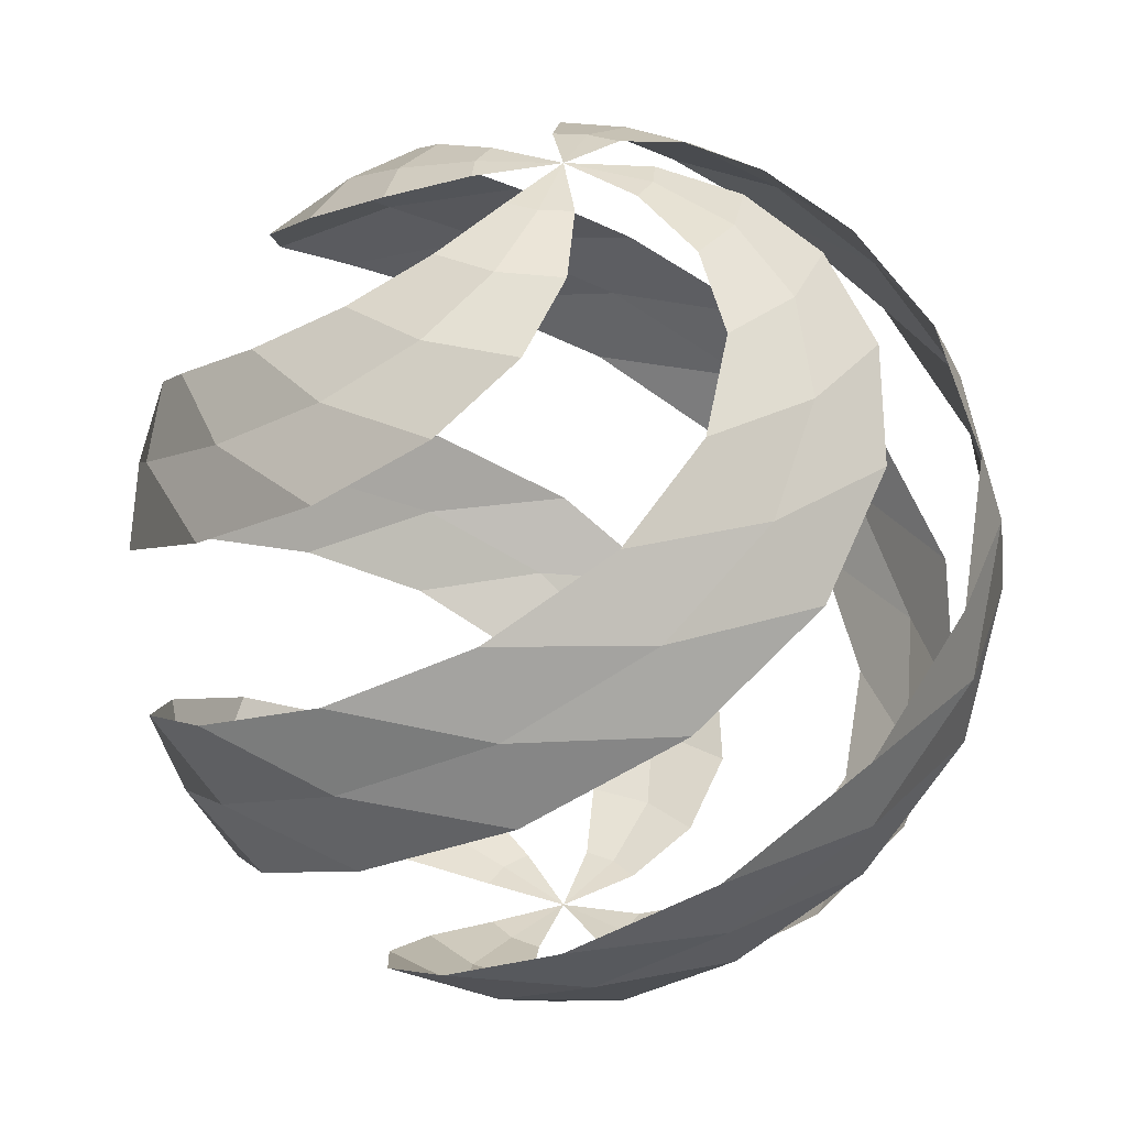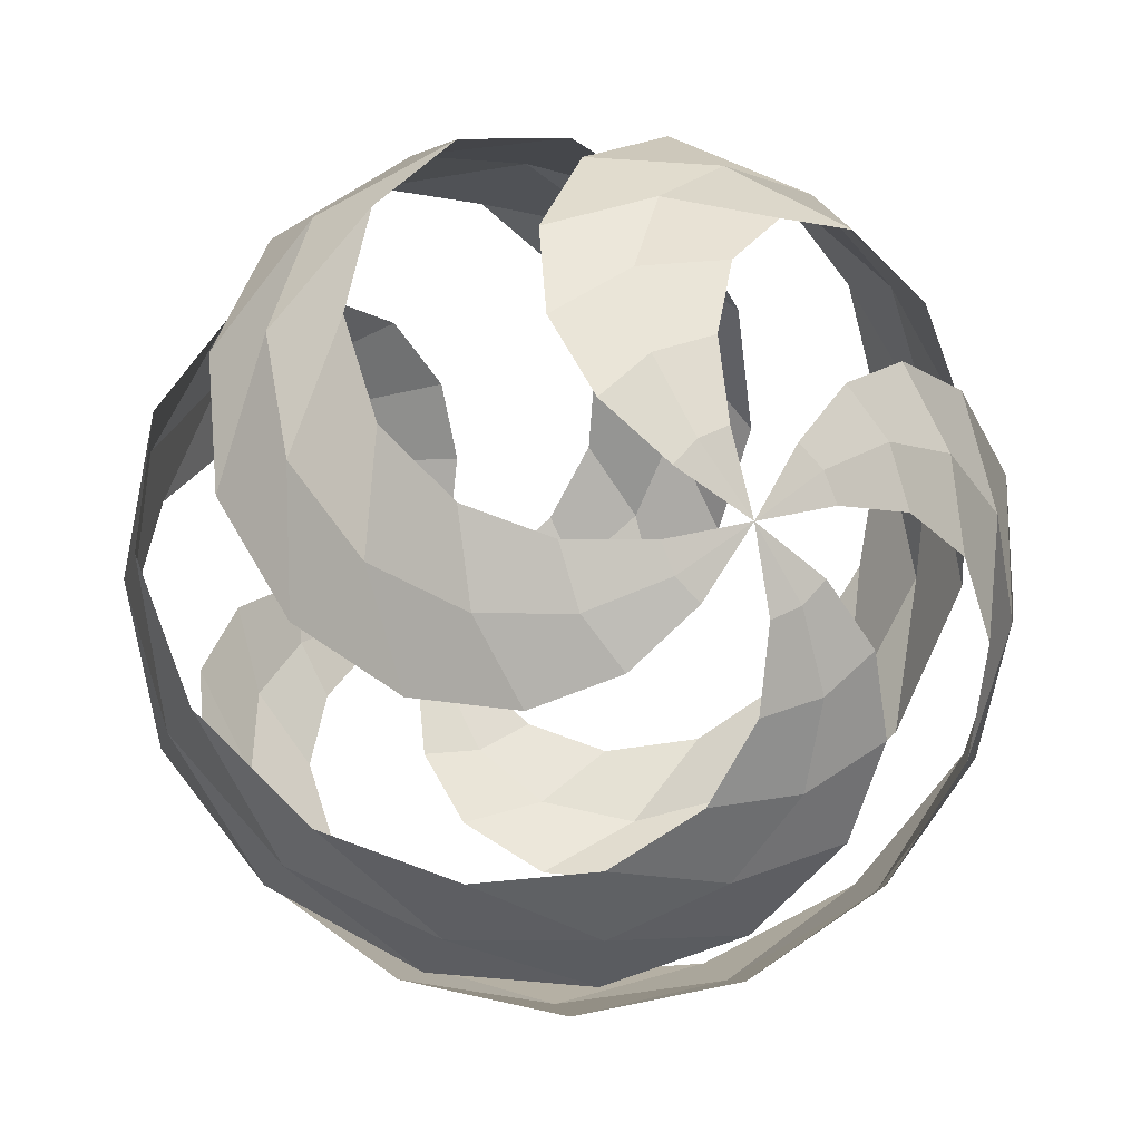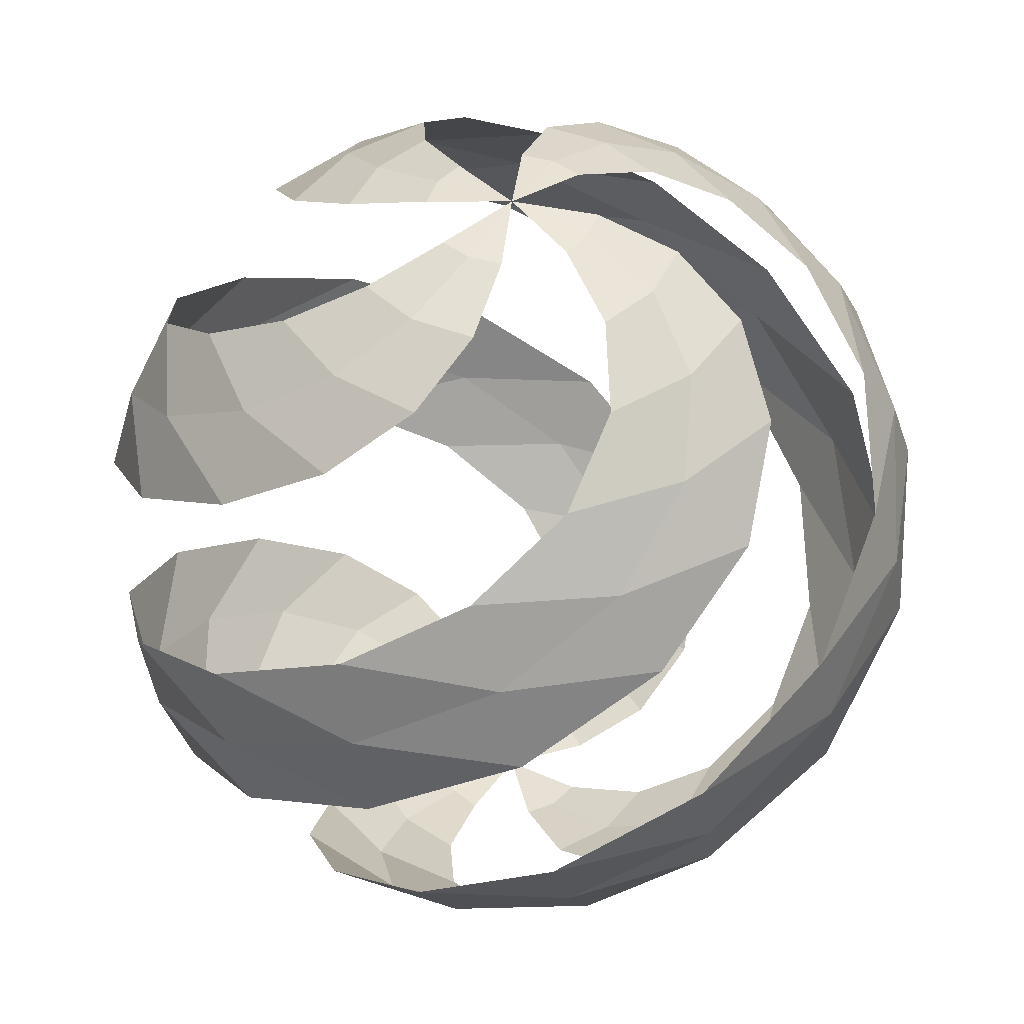
<metadata>
{"format":"obj","ext":"obj","renderer":"f3d","projection":"perspective","resolution":1024,"background":"white","views":[{"elev":32.4,"azim":50.3,"up":"+Y"},{"elev":-5.9,"azim":159.0,"up":"+Z"},{"elev":45.6,"azim":-25.9,"up":"+Y"}]}
</metadata>
<code>
g Sphere
v -0.1642 0.9808 -0.1054
v -0.1113 0.9808 -0.1602
v -1.526e-05 1 1.526e-05
v -1.526e-05 -1 1.526e-05
v 0.03456 -0.9808 0.192
v 0.1054 -0.9808 0.1642
v -0.1113 0.9808 -0.1602
v -0.04155 0.9808 -0.1906
v -1.526e-05 1 1.526e-05
v -1.526e-05 -1 1.526e-05
v -0.04155 -0.9808 0.1906
v 0.03456 -0.9808 0.192
v -0.1054 0.9808 0.1642
v -0.1602 0.9808 0.1113
v -1.526e-05 1 1.526e-05
v -1.526e-05 -1 1.526e-05
v 0.192 -0.9808 -0.03456
v 0.1642 -0.9808 -0.1054
v -0.1602 0.9808 0.1113
v -0.1906 0.9808 0.04155
v -1.526e-05 1 1.526e-05
v -1.526e-05 -1 1.526e-05
v 0.1906 -0.9808 0.04155
v 0.192 -0.9808 -0.03456
v 0.1642 0.9808 0.1054
v 0.1113 0.9808 0.1602
v -1.526e-05 1 1.526e-05
v -1.526e-05 -1 1.526e-05
v -0.03456 -0.9808 -0.192
v -0.1054 -0.9808 -0.1642
v 0.1113 0.9808 0.1602
v 0.04155 0.9808 0.1906
v -1.526e-05 1 1.526e-05
v -1.526e-05 -1 1.526e-05
v 0.04155 -0.9808 -0.1906
v -0.03456 -0.9808 -0.192
v 0.1054 0.9808 -0.1642
v 0.1602 0.9808 -0.1113
v -1.526e-05 1 1.526e-05
v -1.526e-05 -1 1.526e-05
v -0.192 -0.9808 0.03456
v -0.1642 -0.9808 0.1054
v 0.1602 0.9808 -0.1113
v 0.1906 0.9808 -0.04155
v -1.526e-05 1 1.526e-05
v -1.526e-05 -1 1.526e-05
v -0.1906 -0.9808 -0.04155
v -0.192 -0.9808 0.03456
v 0.9203 -0.3827 -0.0819
v 0.8815 -0.3827 0.2765
v 0.9801 -0.1951 -0.03682
v 0.8914 -0.1951 -0.4091
v -0.3697 0.8315 -0.4147
v -0.1829 0.8315 -0.5246
v -0.1847 0.9239 -0.3352
v -0.2989 0.9239 -0.2389
v 0.8103 -0.5556 0.1863
v 0.6774 -0.5556 0.4822
v 0.8815 -0.3827 0.2765
v 0.9203 -0.3827 -0.0819
v -0.3401 0.7071 -0.6199
v -0.07698 0.7071 -0.7029
v -0.1829 0.8315 -0.5246
v -0.3697 0.8315 -0.4147
v 0.6199 -0.7071 0.3401
v 0.4426 -0.7071 0.5515
v 0.6774 -0.5556 0.4822
v 0.8103 -0.5556 0.1863
v -0.1863 0.5556 -0.8103
v 0.138 0.5556 -0.8199
v -0.07698 0.7071 -0.7029
v -0.3401 0.7071 -0.6199
v 0.4147 -0.8315 0.3697
v 0.2416 -0.8315 0.5003
v 0.4426 -0.7071 0.5515
v 0.6199 -0.7071 0.3401
v 0.0819 0.3827 -0.9203
v 0.4278 0.3827 -0.8188
v 0.138 0.5556 -0.8199
v -0.1863 0.5556 -0.8103
v 0.2389 -0.9239 0.2989
v 0.1064 -0.9239 0.3676
v 0.2416 -0.8315 0.5003
v 0.4147 -0.8315 0.3697
v 0.4091 0.1951 -0.8914
v 0.7191 0.1951 -0.667
v 0.4278 0.3827 -0.8188
v 0.0819 0.3827 -0.9203
v 0.1054 -0.9808 0.1642
v 0.03456 -0.9808 0.192
v 0.1064 -0.9239 0.3676
v 0.2389 -0.9239 0.2989
v 0.7071 1.526e-05 -0.7071
v 0.9239 1.526e-05 -0.3827
v 0.7191 0.1951 -0.667
v 0.4091 0.1951 -0.8914
v 0.8914 -0.1951 -0.4091
v 0.9801 -0.1951 -0.03682
v 0.9239 1.526e-05 -0.3827
v 0.7071 1.526e-05 -0.7071
v -0.2989 0.9239 -0.2389
v -0.1847 0.9239 -0.3352
v -0.1113 0.9808 -0.1602
v -0.1642 0.9808 -0.1054
v 0.1064 -0.9239 0.3676
v -0.0424 -0.9239 0.3803
v 0.03175 -0.8315 0.5547
v 0.2416 -0.8315 0.5003
v 0.7191 0.1951 -0.667
v 0.9196 0.1951 -0.341
v 0.7086 0.3827 -0.5928
v 0.4278 0.3827 -0.8188
v 0.03456 -0.9808 0.192
v -0.04155 -0.9808 0.1906
v -0.0424 -0.9239 0.3803
v 0.1064 -0.9239 0.3676
v 0.9239 1.526e-05 -0.3827
v 1 1.526e-05 1.526e-05
v 0.9196 0.1951 -0.341
v 0.7191 0.1951 -0.667
v 0.9801 -0.1951 -0.03682
v 0.9196 -0.1951 0.341
v 1 1.526e-05 1.526e-05
v 0.9239 1.526e-05 -0.3827
v -0.1847 0.9239 -0.3352
v -0.0424 0.9239 -0.3803
v -0.04155 0.9808 -0.1906
v -0.1113 0.9808 -0.1602
v 0.8815 -0.3827 0.2765
v 0.7086 -0.3827 0.5928
v 0.9196 -0.1951 0.341
v 0.9801 -0.1951 -0.03682
v -0.1829 0.8315 -0.5246
v 0.03175 0.8315 -0.5547
v -0.0424 0.9239 -0.3803
v -0.1847 0.9239 -0.3352
v 0.6774 -0.5556 0.4822
v 0.4413 -0.5556 0.7047
v 0.7086 -0.3827 0.5928
v 0.8815 -0.3827 0.2765
v -0.07698 0.7071 -0.7029
v 0.1979 0.7071 -0.6789
v 0.03175 0.8315 -0.5547
v -0.1829 0.8315 -0.5246
v 0.4426 -0.7071 0.5515
v 0.1979 -0.7071 0.6789
v 0.4413 -0.5556 0.7047
v 0.6774 -0.5556 0.4822
v 0.138 0.5556 -0.8199
v 0.4413 0.5556 -0.7047
v 0.1979 0.7071 -0.6789
v -0.07698 0.7071 -0.7029
v 0.2416 -0.8315 0.5003
v 0.03175 -0.8315 0.5547
v 0.1979 -0.7071 0.6789
v 0.4426 -0.7071 0.5515
v 0.4278 0.3827 -0.8188
v 0.7086 0.3827 -0.5928
v 0.4413 0.5556 -0.7047
v 0.138 0.5556 -0.8199
v -0.0819 -0.3827 -0.9203
v 0.2765 -0.3827 -0.8815
v -0.03682 -0.1951 -0.9801
v -0.4091 -0.1951 -0.8914
v -0.4147 0.8315 0.3697
v -0.5246 0.8315 0.1829
v -0.3352 0.9239 0.1847
v -0.2389 0.9239 0.2989
v 0.1863 -0.5556 -0.8103
v 0.4822 -0.5556 -0.6774
v 0.2765 -0.3827 -0.8815
v -0.0819 -0.3827 -0.9203
v -0.6199 0.7071 0.3401
v -0.7029 0.7071 0.07698
v -0.5246 0.8315 0.1829
v -0.4147 0.8315 0.3697
v 0.3401 -0.7071 -0.6199
v 0.5515 -0.7071 -0.4426
v 0.4822 -0.5556 -0.6774
v 0.1863 -0.5556 -0.8103
v -0.8103 0.5556 0.1863
v -0.8199 0.5556 -0.138
v -0.7029 0.7071 0.07698
v -0.6199 0.7071 0.3401
v 0.3697 -0.8315 -0.4147
v 0.5003 -0.8315 -0.2416
v 0.5515 -0.7071 -0.4426
v 0.3401 -0.7071 -0.6199
v -0.9203 0.3827 -0.0819
v -0.8188 0.3827 -0.4278
v -0.8199 0.5556 -0.138
v -0.8103 0.5556 0.1863
v 0.2989 -0.9239 -0.2389
v 0.3676 -0.9239 -0.1064
v 0.5003 -0.8315 -0.2416
v 0.3697 -0.8315 -0.4147
v -0.8914 0.1951 -0.4091
v -0.667 0.1951 -0.7191
v -0.8188 0.3827 -0.4278
v -0.9203 0.3827 -0.0819
v 0.1642 -0.9808 -0.1054
v 0.192 -0.9808 -0.03456
v 0.3676 -0.9239 -0.1064
v 0.2989 -0.9239 -0.2389
v -0.7071 1.526e-05 -0.7071
v -0.3827 1.526e-05 -0.9239
v -0.667 0.1951 -0.7191
v -0.8914 0.1951 -0.4091
v -0.4091 -0.1951 -0.8914
v -0.03682 -0.1951 -0.9801
v -0.3827 1.526e-05 -0.9239
v -0.7071 1.526e-05 -0.7071
v -0.2389 0.9239 0.2989
v -0.3352 0.9239 0.1847
v -0.1602 0.9808 0.1113
v -0.1054 0.9808 0.1642
v 0.3676 -0.9239 -0.1064
v 0.3803 -0.9239 0.0424
v 0.5547 -0.8315 -0.03175
v 0.5003 -0.8315 -0.2416
v -0.667 0.1951 -0.7191
v -0.341 0.1951 -0.9196
v -0.5928 0.3827 -0.7086
v -0.8188 0.3827 -0.4278
v 0.192 -0.9808 -0.03456
v 0.1906 -0.9808 0.04155
v 0.3803 -0.9239 0.0424
v 0.3676 -0.9239 -0.1064
v -0.3827 1.526e-05 -0.9239
v 1.526e-05 1.526e-05 -1
v -0.341 0.1951 -0.9196
v -0.667 0.1951 -0.7191
v -0.03682 -0.1951 -0.9801
v 0.341 -0.1951 -0.9196
v 1.526e-05 1.526e-05 -1
v -0.3827 1.526e-05 -0.9239
v -0.3352 0.9239 0.1847
v -0.3803 0.9239 0.0424
v -0.1906 0.9808 0.04155
v -0.1602 0.9808 0.1113
v 0.2765 -0.3827 -0.8815
v 0.5928 -0.3827 -0.7086
v 0.341 -0.1951 -0.9196
v -0.03682 -0.1951 -0.9801
v -0.5246 0.8315 0.1829
v -0.5547 0.8315 -0.03175
v -0.3803 0.9239 0.0424
v -0.3352 0.9239 0.1847
v 0.4822 -0.5556 -0.6774
v 0.7047 -0.5556 -0.4413
v 0.5928 -0.3827 -0.7086
v 0.2765 -0.3827 -0.8815
v -0.7029 0.7071 0.07698
v -0.6789 0.7071 -0.1979
v -0.5547 0.8315 -0.03175
v -0.5246 0.8315 0.1829
v 0.5515 -0.7071 -0.4426
v 0.6789 -0.7071 -0.1979
v 0.7047 -0.5556 -0.4413
v 0.4822 -0.5556 -0.6774
v -0.8199 0.5556 -0.138
v -0.7047 0.5556 -0.4413
v -0.6789 0.7071 -0.1979
v -0.7029 0.7071 0.07698
v 0.5003 -0.8315 -0.2416
v 0.5547 -0.8315 -0.03175
v 0.6789 -0.7071 -0.1979
v 0.5515 -0.7071 -0.4426
v -0.8188 0.3827 -0.4278
v -0.5928 0.3827 -0.7086
v -0.7047 0.5556 -0.4413
v -0.8199 0.5556 -0.138
v -0.9203 -0.3827 0.0819
v -0.8815 -0.3827 -0.2765
v -0.9801 -0.1951 0.03682
v -0.8914 -0.1951 0.4091
v 0.3697 0.8315 0.4147
v 0.1829 0.8315 0.5246
v 0.1847 0.9239 0.3352
v 0.2989 0.9239 0.2389
v -0.8103 -0.5556 -0.1863
v -0.6774 -0.5556 -0.4822
v -0.8815 -0.3827 -0.2765
v -0.9203 -0.3827 0.0819
v 0.3401 0.7071 0.6199
v 0.07698 0.7071 0.7029
v 0.1829 0.8315 0.5246
v 0.3697 0.8315 0.4147
v -0.6199 -0.7071 -0.3401
v -0.4426 -0.7071 -0.5515
v -0.6774 -0.5556 -0.4822
v -0.8103 -0.5556 -0.1863
v 0.1863 0.5556 0.8103
v -0.138 0.5556 0.8199
v 0.07698 0.7071 0.7029
v 0.3401 0.7071 0.6199
v -0.4147 -0.8315 -0.3697
v -0.2416 -0.8315 -0.5003
v -0.4426 -0.7071 -0.5515
v -0.6199 -0.7071 -0.3401
v -0.0819 0.3827 0.9203
v -0.4278 0.3827 0.8188
v -0.138 0.5556 0.8199
v 0.1863 0.5556 0.8103
v -0.2389 -0.9239 -0.2989
v -0.1064 -0.9239 -0.3676
v -0.2416 -0.8315 -0.5003
v -0.4147 -0.8315 -0.3697
v -0.4091 0.1951 0.8914
v -0.7191 0.1951 0.667
v -0.4278 0.3827 0.8188
v -0.0819 0.3827 0.9203
v -0.1054 -0.9808 -0.1642
v -0.03456 -0.9808 -0.192
v -0.1064 -0.9239 -0.3676
v -0.2389 -0.9239 -0.2989
v -0.7071 1.526e-05 0.7071
v -0.9239 1.526e-05 0.3827
v -0.7191 0.1951 0.667
v -0.4091 0.1951 0.8914
v -0.8914 -0.1951 0.4091
v -0.9801 -0.1951 0.03682
v -0.9239 1.526e-05 0.3827
v -0.7071 1.526e-05 0.7071
v 0.2989 0.9239 0.2389
v 0.1847 0.9239 0.3352
v 0.1113 0.9808 0.1602
v 0.1642 0.9808 0.1054
v -0.1064 -0.9239 -0.3676
v 0.0424 -0.9239 -0.3803
v -0.03175 -0.8315 -0.5547
v -0.2416 -0.8315 -0.5003
v -0.7191 0.1951 0.667
v -0.9196 0.1951 0.341
v -0.7086 0.3827 0.5928
v -0.4278 0.3827 0.8188
v -0.03456 -0.9808 -0.192
v 0.04155 -0.9808 -0.1906
v 0.0424 -0.9239 -0.3803
v -0.1064 -0.9239 -0.3676
v -0.9239 1.526e-05 0.3827
v -1 1.526e-05 -1.526e-05
v -0.9196 0.1951 0.341
v -0.7191 0.1951 0.667
v -0.9801 -0.1951 0.03682
v -0.9196 -0.1951 -0.341
v -1 1.526e-05 -1.526e-05
v -0.9239 1.526e-05 0.3827
v 0.1847 0.9239 0.3352
v 0.0424 0.9239 0.3803
v 0.04155 0.9808 0.1906
v 0.1113 0.9808 0.1602
v -0.8815 -0.3827 -0.2765
v -0.7086 -0.3827 -0.5928
v -0.9196 -0.1951 -0.341
v -0.9801 -0.1951 0.03682
v 0.1829 0.8315 0.5246
v -0.03175 0.8315 0.5547
v 0.0424 0.9239 0.3803
v 0.1847 0.9239 0.3352
v -0.6774 -0.5556 -0.4822
v -0.4413 -0.5556 -0.7047
v -0.7086 -0.3827 -0.5928
v -0.8815 -0.3827 -0.2765
v 0.07698 0.7071 0.7029
v -0.1979 0.7071 0.6789
v -0.03175 0.8315 0.5547
v 0.1829 0.8315 0.5246
v -0.4426 -0.7071 -0.5515
v -0.1979 -0.7071 -0.6789
v -0.4413 -0.5556 -0.7047
v -0.6774 -0.5556 -0.4822
v -0.138 0.5556 0.8199
v -0.4413 0.5556 0.7047
v -0.1979 0.7071 0.6789
v 0.07698 0.7071 0.7029
v -0.2416 -0.8315 -0.5003
v -0.03175 -0.8315 -0.5547
v -0.1979 -0.7071 -0.6789
v -0.4426 -0.7071 -0.5515
v -0.4278 0.3827 0.8188
v -0.7086 0.3827 0.5928
v -0.4413 0.5556 0.7047
v -0.138 0.5556 0.8199
v 0.0819 -0.3827 0.9203
v -0.2765 -0.3827 0.8815
v 0.03682 -0.1951 0.9801
v 0.4091 -0.1951 0.8914
v 0.4147 0.8315 -0.3697
v 0.5246 0.8315 -0.1829
v 0.3352 0.9239 -0.1847
v 0.2389 0.9239 -0.2989
v -0.1863 -0.5556 0.8103
v -0.4822 -0.5556 0.6774
v -0.2765 -0.3827 0.8815
v 0.0819 -0.3827 0.9203
v 0.6199 0.7071 -0.3401
v 0.7029 0.7071 -0.07698
v 0.5246 0.8315 -0.1829
v 0.4147 0.8315 -0.3697
v -0.3401 -0.7071 0.6199
v -0.5515 -0.7071 0.4426
v -0.4822 -0.5556 0.6774
v -0.1863 -0.5556 0.8103
v 0.8103 0.5556 -0.1863
v 0.8199 0.5556 0.138
v 0.7029 0.7071 -0.07698
v 0.6199 0.7071 -0.3401
v -0.3697 -0.8315 0.4147
v -0.5003 -0.8315 0.2416
v -0.5515 -0.7071 0.4426
v -0.3401 -0.7071 0.6199
v 0.9203 0.3827 0.0819
v 0.8188 0.3827 0.4278
v 0.8199 0.5556 0.138
v 0.8103 0.5556 -0.1863
v -0.2989 -0.9239 0.2389
v -0.3676 -0.9239 0.1064
v -0.5003 -0.8315 0.2416
v -0.3697 -0.8315 0.4147
v 0.8914 0.1951 0.4091
v 0.667 0.1951 0.7191
v 0.8188 0.3827 0.4278
v 0.9203 0.3827 0.0819
v -0.1642 -0.9808 0.1054
v -0.192 -0.9808 0.03456
v -0.3676 -0.9239 0.1064
v -0.2989 -0.9239 0.2389
v 0.7071 1.526e-05 0.7071
v 0.3827 1.526e-05 0.9239
v 0.667 0.1951 0.7191
v 0.8914 0.1951 0.4091
v 0.4091 -0.1951 0.8914
v 0.03682 -0.1951 0.9801
v 0.3827 1.526e-05 0.9239
v 0.7071 1.526e-05 0.7071
v 0.2389 0.9239 -0.2989
v 0.3352 0.9239 -0.1847
v 0.1602 0.9808 -0.1113
v 0.1054 0.9808 -0.1642
v -0.3676 -0.9239 0.1064
v -0.3803 -0.9239 -0.0424
v -0.5547 -0.8315 0.03175
v -0.5003 -0.8315 0.2416
v 0.667 0.1951 0.7191
v 0.341 0.1951 0.9196
v 0.5928 0.3827 0.7086
v 0.8188 0.3827 0.4278
v -0.192 -0.9808 0.03456
v -0.1906 -0.9808 -0.04155
v -0.3803 -0.9239 -0.0424
v -0.3676 -0.9239 0.1064
v 0.3827 1.526e-05 0.9239
v -1.526e-05 1.526e-05 1
v 0.341 0.1951 0.9196
v 0.667 0.1951 0.7191
v 0.03682 -0.1951 0.9801
v -0.341 -0.1951 0.9196
v -1.526e-05 1.526e-05 1
v 0.3827 1.526e-05 0.9239
v 0.3352 0.9239 -0.1847
v 0.3803 0.9239 -0.0424
v 0.1906 0.9808 -0.04155
v 0.1602 0.9808 -0.1113
v -0.2765 -0.3827 0.8815
v -0.5928 -0.3827 0.7086
v -0.341 -0.1951 0.9196
v 0.03682 -0.1951 0.9801
v 0.5246 0.8315 -0.1829
v 0.5547 0.8315 0.03175
v 0.3803 0.9239 -0.0424
v 0.3352 0.9239 -0.1847
v -0.4822 -0.5556 0.6774
v -0.7047 -0.5556 0.4413
v -0.5928 -0.3827 0.7086
v -0.2765 -0.3827 0.8815
v 0.7029 0.7071 -0.07698
v 0.6789 0.7071 0.1979
v 0.5547 0.8315 0.03175
v 0.5246 0.8315 -0.1829
v -0.5515 -0.7071 0.4426
v -0.6789 -0.7071 0.1979
v -0.7047 -0.5556 0.4413
v -0.4822 -0.5556 0.6774
v 0.8199 0.5556 0.138
v 0.7047 0.5556 0.4413
v 0.6789 0.7071 0.1979
v 0.7029 0.7071 -0.07698
v -0.5003 -0.8315 0.2416
v -0.5547 -0.8315 0.03175
v -0.6789 -0.7071 0.1979
v -0.5515 -0.7071 0.4426
v 0.8188 0.3827 0.4278
v 0.5928 0.3827 0.7086
v 0.7047 0.5556 0.4413
v 0.8199 0.5556 0.138
g Sphere_0
f 3 2 1
f 6 5 4
f 9 8 7
f 12 11 10
f 15 14 13
f 18 17 16
f 21 20 19
f 24 23 22
f 27 26 25
f 30 29 28
f 33 32 31
f 36 35 34
f 39 38 37
f 42 41 40
f 45 44 43
f 48 47 46
f 51 50 49
f 52 51 49
f 55 54 53
f 56 55 53
f 59 58 57
f 60 59 57
f 63 62 61
f 64 63 61
f 67 66 65
f 68 67 65
f 71 70 69
f 72 71 69
f 75 74 73
f 76 75 73
f 79 78 77
f 80 79 77
f 83 82 81
f 84 83 81
f 87 86 85
f 88 87 85
f 91 90 89
f 92 91 89
f 95 94 93
f 96 95 93
f 99 98 97
f 100 99 97
f 103 102 101
f 104 103 101
f 107 106 105
f 108 107 105
f 111 110 109
f 112 111 109
f 115 114 113
f 116 115 113
f 119 118 117
f 120 119 117
f 123 122 121
f 124 123 121
f 127 126 125
f 128 127 125
f 131 130 129
f 132 131 129
f 135 134 133
f 136 135 133
f 139 138 137
f 140 139 137
f 143 142 141
f 144 143 141
f 147 146 145
f 148 147 145
f 151 150 149
f 152 151 149
f 155 154 153
f 156 155 153
f 159 158 157
f 160 159 157
f 163 162 161
f 164 163 161
f 167 166 165
f 168 167 165
f 171 170 169
f 172 171 169
f 175 174 173
f 176 175 173
f 179 178 177
f 180 179 177
f 183 182 181
f 184 183 181
f 187 186 185
f 188 187 185
f 191 190 189
f 192 191 189
f 195 194 193
f 196 195 193
f 199 198 197
f 200 199 197
f 203 202 201
f 204 203 201
f 207 206 205
f 208 207 205
f 211 210 209
f 212 211 209
f 215 214 213
f 216 215 213
f 219 218 217
f 220 219 217
f 223 222 221
f 224 223 221
f 227 226 225
f 228 227 225
f 231 230 229
f 232 231 229
f 235 234 233
f 236 235 233
f 239 238 237
f 240 239 237
f 243 242 241
f 244 243 241
f 247 246 245
f 248 247 245
f 251 250 249
f 252 251 249
f 255 254 253
f 256 255 253
f 259 258 257
f 260 259 257
f 263 262 261
f 264 263 261
f 267 266 265
f 268 267 265
f 271 270 269
f 272 271 269
f 275 274 273
f 276 275 273
f 279 278 277
f 280 279 277
f 283 282 281
f 284 283 281
f 287 286 285
f 288 287 285
f 291 290 289
f 292 291 289
f 295 294 293
f 296 295 293
f 299 298 297
f 300 299 297
f 303 302 301
f 304 303 301
f 307 306 305
f 308 307 305
f 311 310 309
f 312 311 309
f 315 314 313
f 316 315 313
f 319 318 317
f 320 319 317
f 323 322 321
f 324 323 321
f 327 326 325
f 328 327 325
f 331 330 329
f 332 331 329
f 335 334 333
f 336 335 333
f 339 338 337
f 340 339 337
f 343 342 341
f 344 343 341
f 347 346 345
f 348 347 345
f 351 350 349
f 352 351 349
f 355 354 353
f 356 355 353
f 359 358 357
f 360 359 357
f 363 362 361
f 364 363 361
f 367 366 365
f 368 367 365
f 371 370 369
f 372 371 369
f 375 374 373
f 376 375 373
f 379 378 377
f 380 379 377
f 383 382 381
f 384 383 381
f 387 386 385
f 388 387 385
f 391 390 389
f 392 391 389
f 395 394 393
f 396 395 393
f 399 398 397
f 400 399 397
f 403 402 401
f 404 403 401
f 407 406 405
f 408 407 405
f 411 410 409
f 412 411 409
f 415 414 413
f 416 415 413
f 419 418 417
f 420 419 417
f 423 422 421
f 424 423 421
f 427 426 425
f 428 427 425
f 431 430 429
f 432 431 429
f 435 434 433
f 436 435 433
f 439 438 437
f 440 439 437
f 443 442 441
f 444 443 441
f 447 446 445
f 448 447 445
f 451 450 449
f 452 451 449
f 455 454 453
f 456 455 453
f 459 458 457
f 460 459 457
f 463 462 461
f 464 463 461
f 467 466 465
f 468 467 465
f 471 470 469
f 472 471 469
f 475 474 473
f 476 475 473
f 479 478 477
f 480 479 477
f 483 482 481
f 484 483 481
f 487 486 485
f 488 487 485
f 491 490 489
f 492 491 489
f 495 494 493
f 496 495 493

</code>
